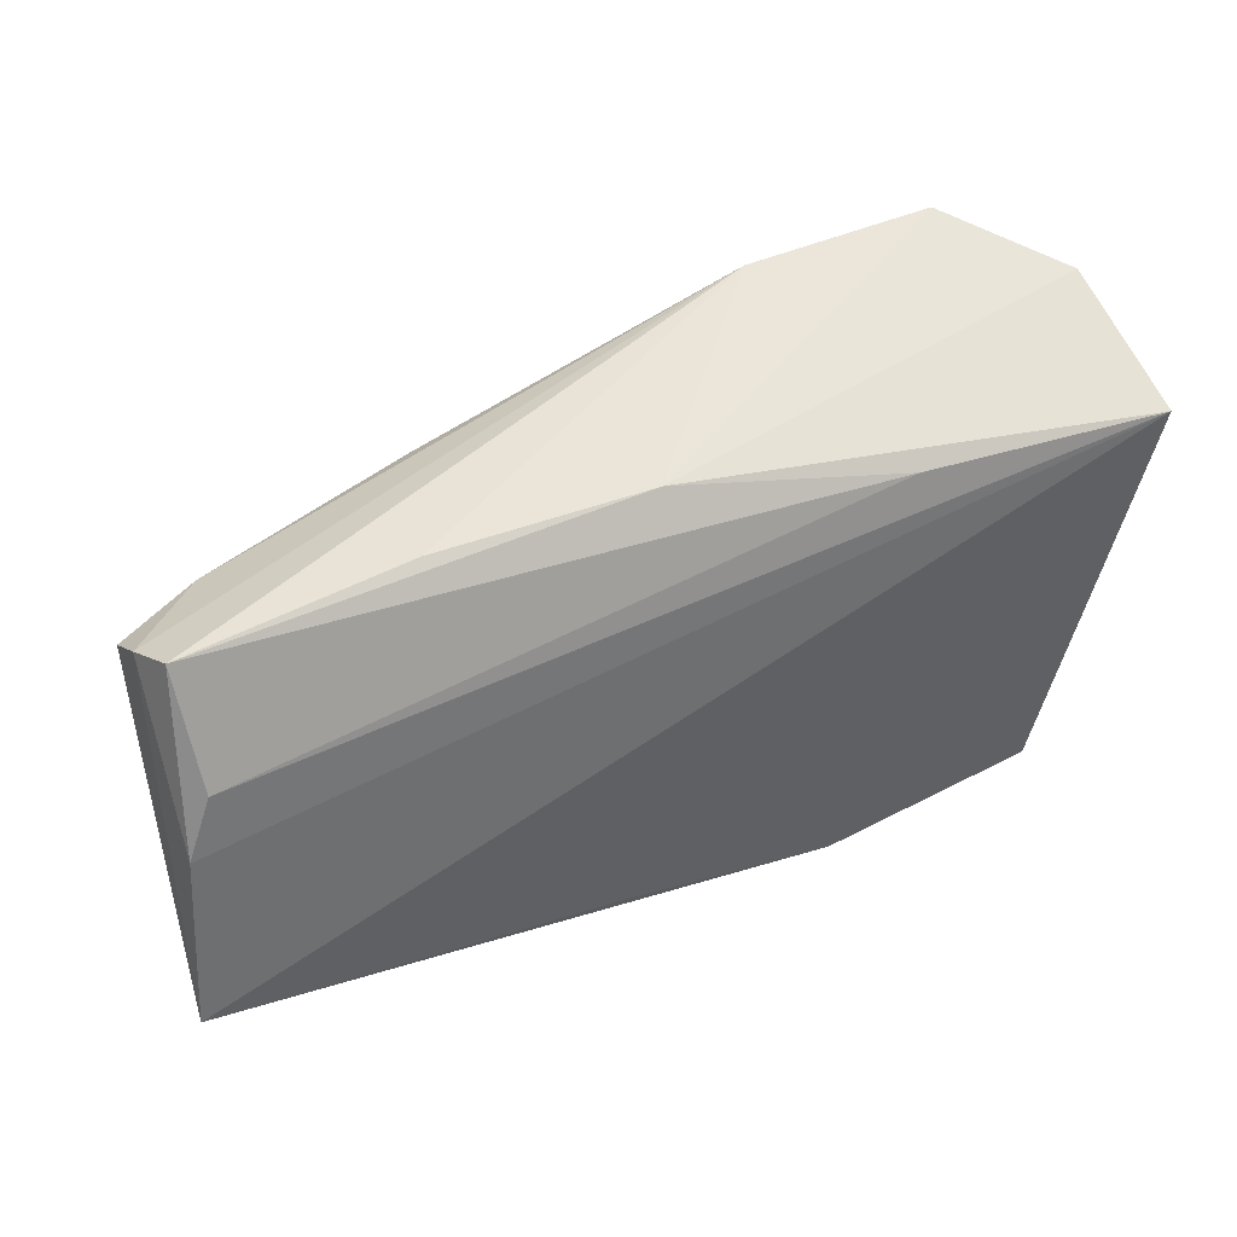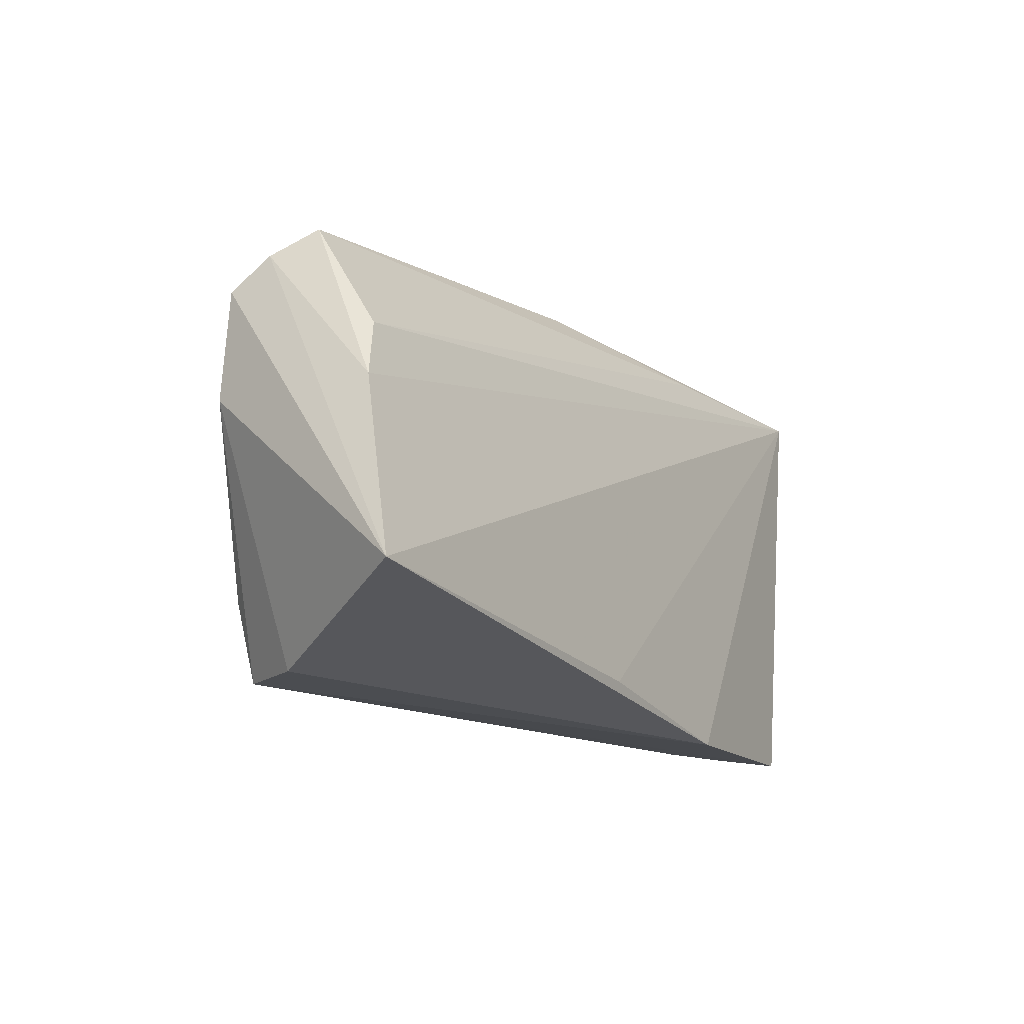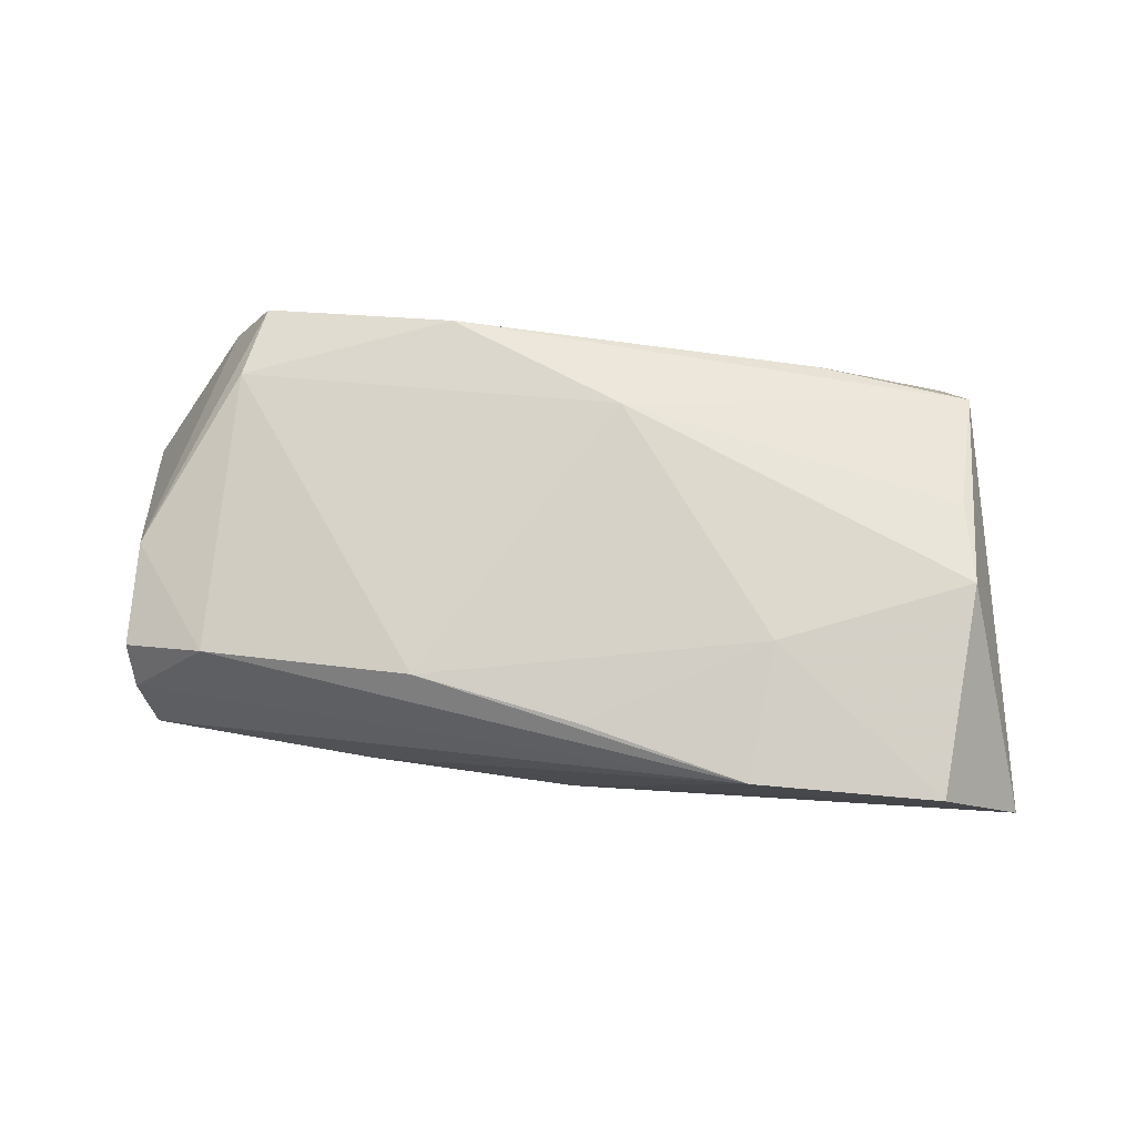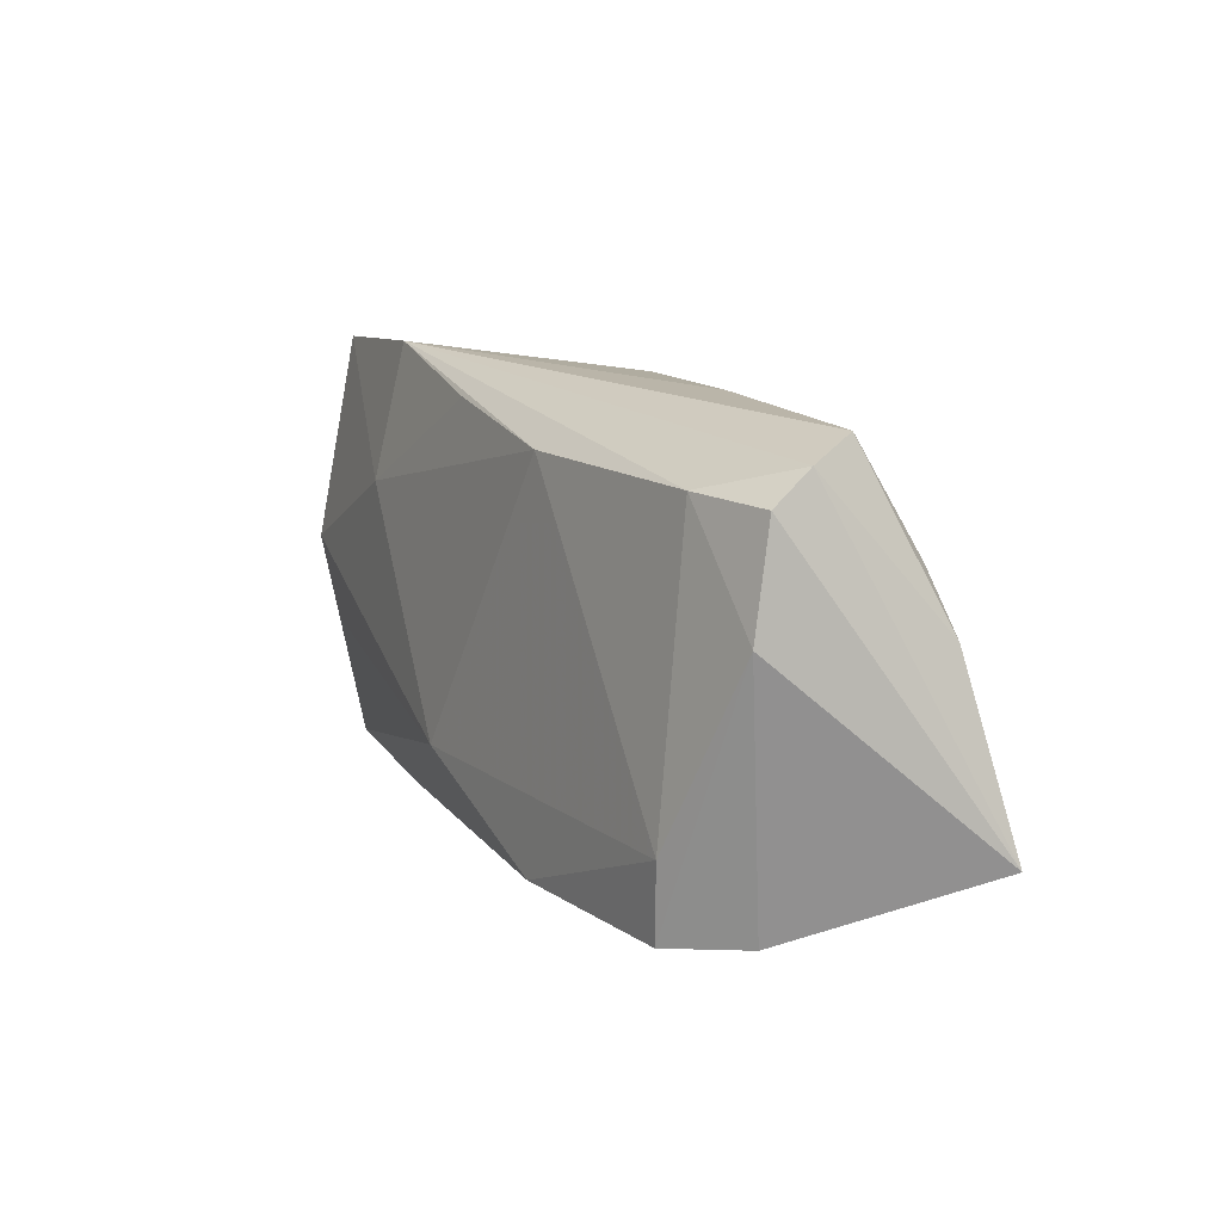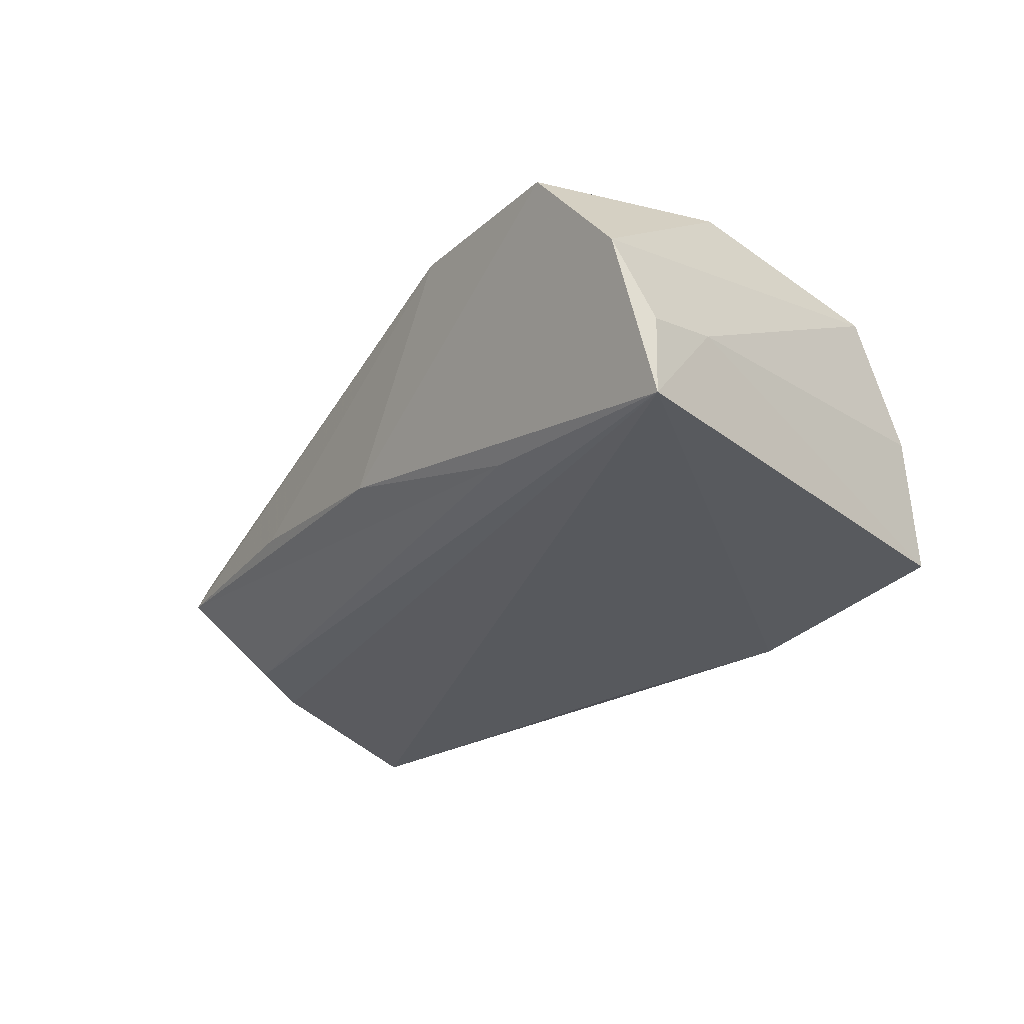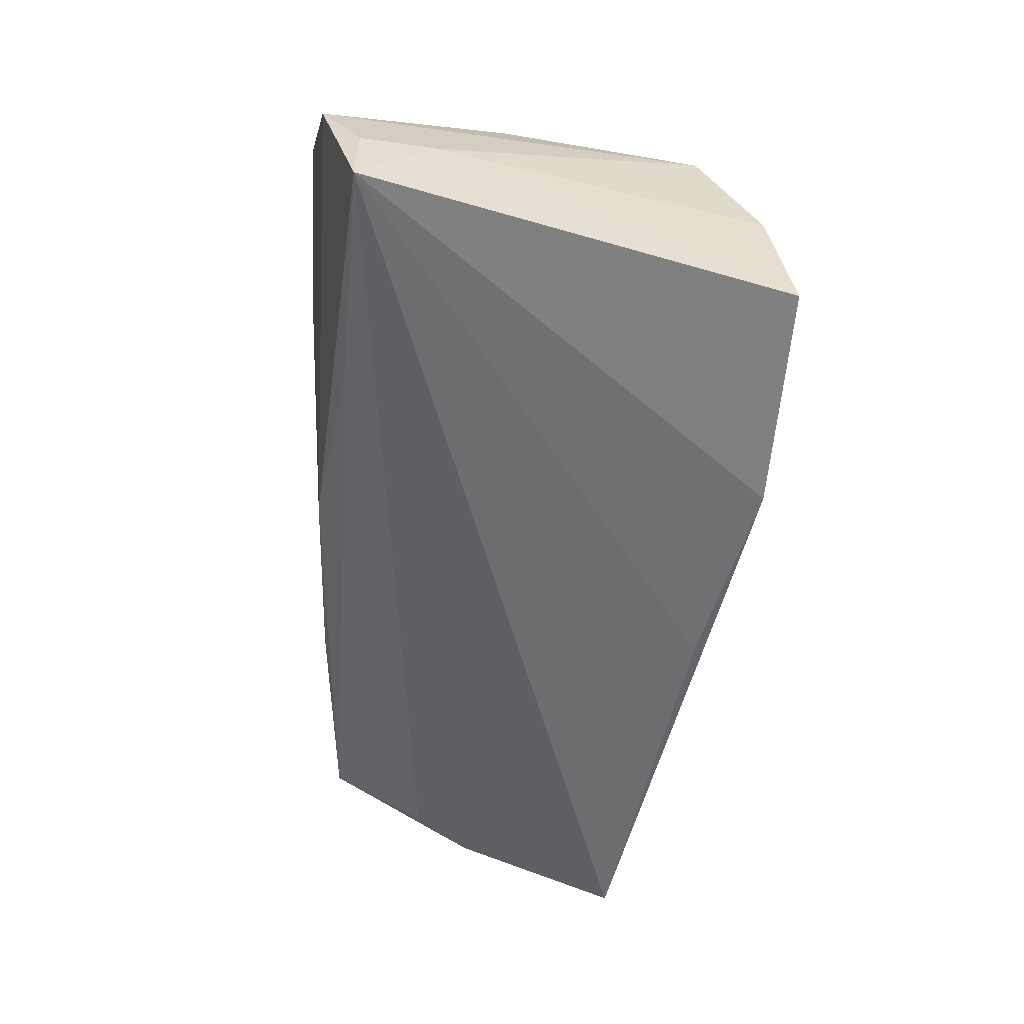
<metadata>
{"format":"obj","ext":"obj","renderer":"f3d","projection":"perspective","resolution":1024,"background":"white","views":[{"elev":51.2,"azim":155.1,"up":"+Y"},{"elev":-13.8,"azim":119.5,"up":"+Y"},{"elev":72.0,"azim":-176.4,"up":"+Z"},{"elev":7.1,"azim":66.8,"up":"+Y"},{"elev":-27.3,"azim":-127.1,"up":"+Z"},{"elev":-55.4,"azim":-95.0,"up":"+Z"}]}
</metadata>
<code>
v -0.02052 0.01516 0.01969
v -0.01406 -0.0291 -0.01971
v 0.05439 0.02384 -0.002856
v 0.04902 -0.02611 0.003723
v 0.05741 0.01699 0.007053
v 0.05098 -0.02386 -0.002683
v 0.02157 0.02085 0.01587
v 0.01144 -0.02396 -0.01925
v -0.05284 0.02488 -0.01616
v -0.02516 -0.02227 0.01356
v 0.05697 0.004289 0.008558
v -0.05166 0.01571 -0.00491
v 0.04753 0.01823 0.0108
v -0.04256 -0.00371 0.01777
v -0.04203 -0.0291 -0.01745
v -0.05304 0.02483 -0.006719
v -0.04105 0.03204 0.01593
v -0.04392 -0.01882 0.01405
v -0.04387 0.006666 0.01969
v 0.002075 0.02826 -0.005834
v -0.001196 -0.01332 0.01969
v 0.04388 -0.02623 0.01237
v 0.05805 0.004022 -0.01251
v 0.05655 0.02085 0.002388
v -0.02427 0.02509 -0.01283
v -0.01838 0.0316 0.01666
v 0.05444 0.01126 -0.01069
v 0.001669 0.02565 0.01657
v 0.04613 -0.01698 0.01323
v 0.06171 -0.01762 -0.01758
v -0.04323 -0.02635 -0.001192
v 0.02032 -0.02438 0.01644
v -0.04163 -0.02784 -0.009299
v 0.02742 0.02684 -0.003046
v -0.05186 0.03 0.002438
f 8 9 30
f 30 2 8
f 8 2 9
f 6 2 30
f 30 4 6
f 6 4 2
f 9 2 15
f 21 18 32
f 32 29 21
f 30 9 23
f 9 27 23
f 23 24 30
f 24 23 3
f 3 23 27
f 14 18 21
f 29 32 22
f 2 4 22
f 22 15 2
f 31 22 32
f 25 27 9
f 25 3 27
f 18 35 12
f 12 31 18
f 9 15 12
f 15 31 12
f 20 35 17
f 3 25 20
f 9 35 20
f 20 25 9
f 17 35 19
f 19 14 21
f 19 35 18
f 18 14 19
f 21 29 7
f 11 4 30
f 11 22 4
f 29 22 11
f 10 32 18
f 18 31 10
f 10 31 32
f 15 22 33
f 33 31 15
f 22 31 33
f 16 35 9
f 9 12 16
f 16 12 35
f 3 20 34
f 24 3 26
f 3 34 26
f 26 20 17
f 26 34 20
f 29 11 13
f 13 7 29
f 24 26 13
f 13 26 7
f 17 19 1
f 1 26 17
f 1 19 21
f 21 7 1
f 24 13 5
f 5 13 11
f 30 24 5
f 5 11 30
f 7 26 28
f 28 1 7
f 26 1 28

</code>
